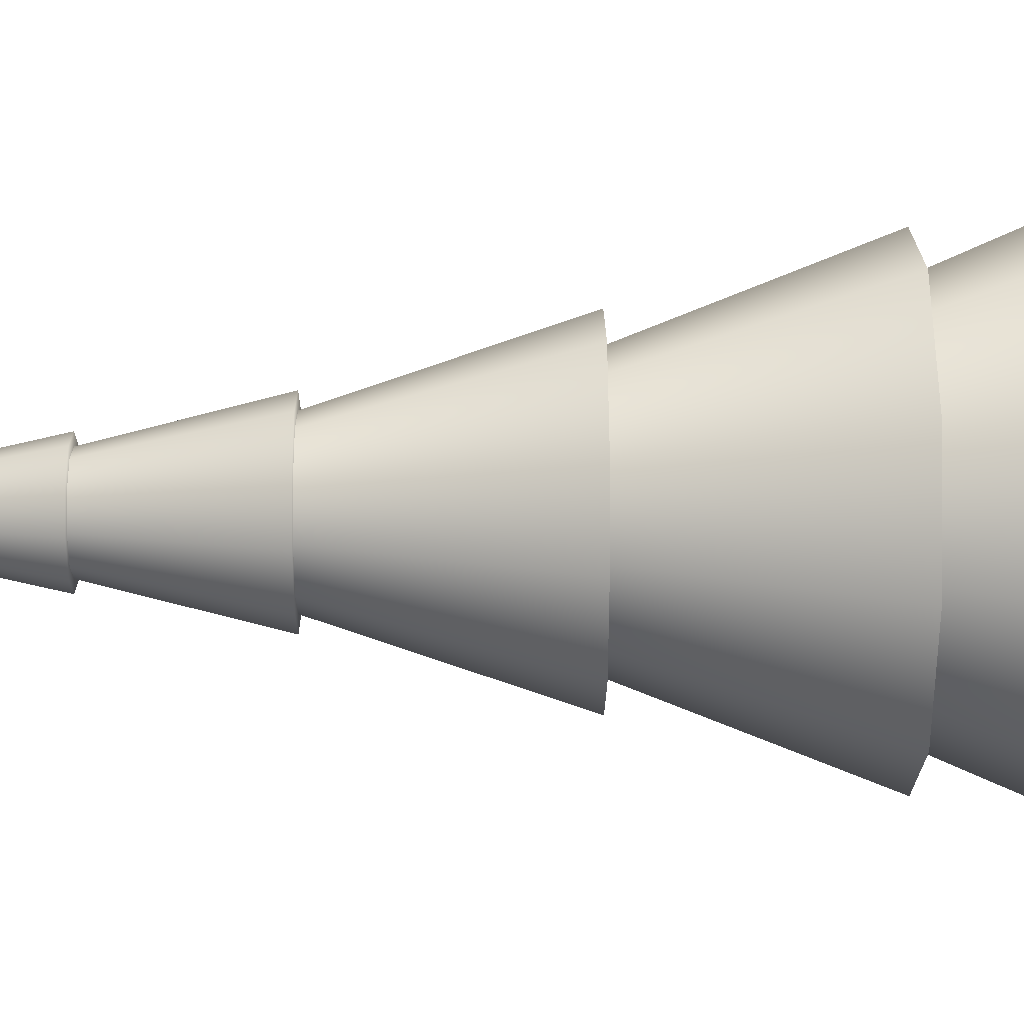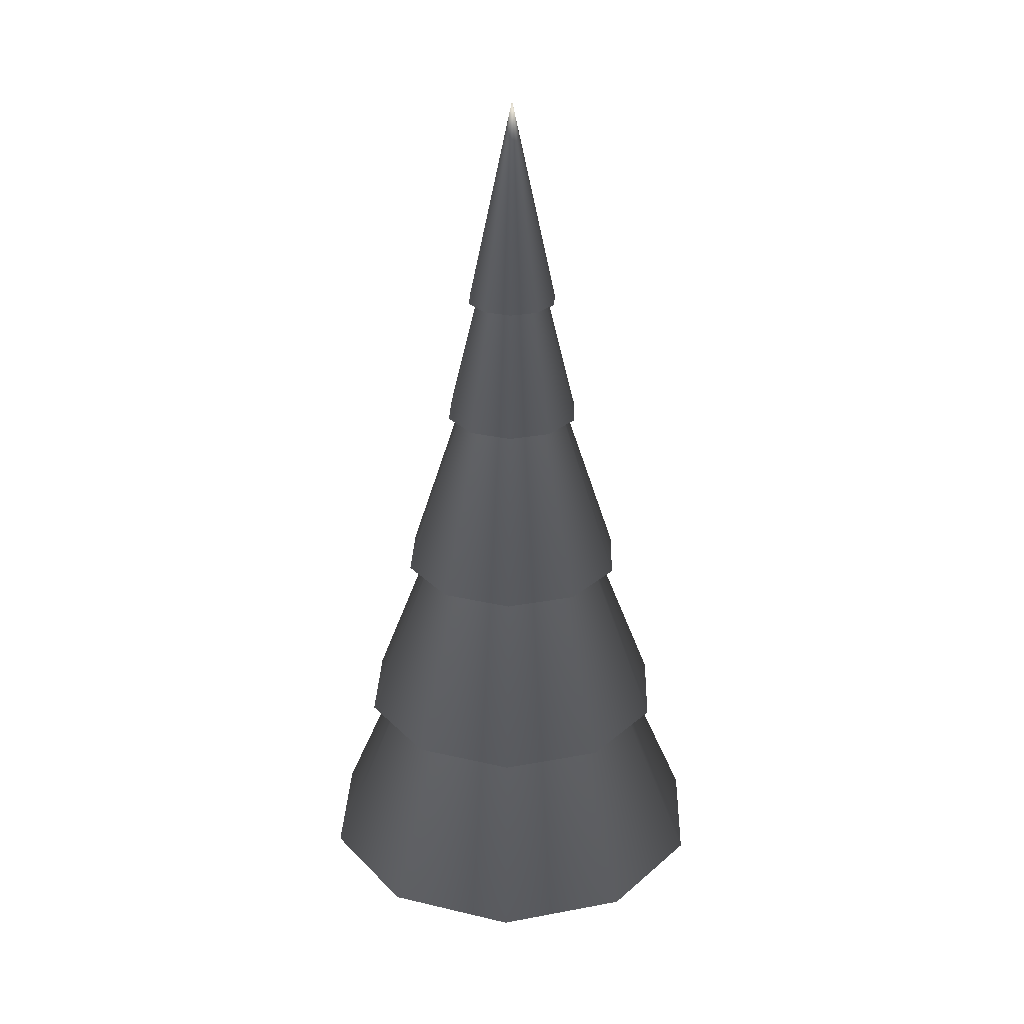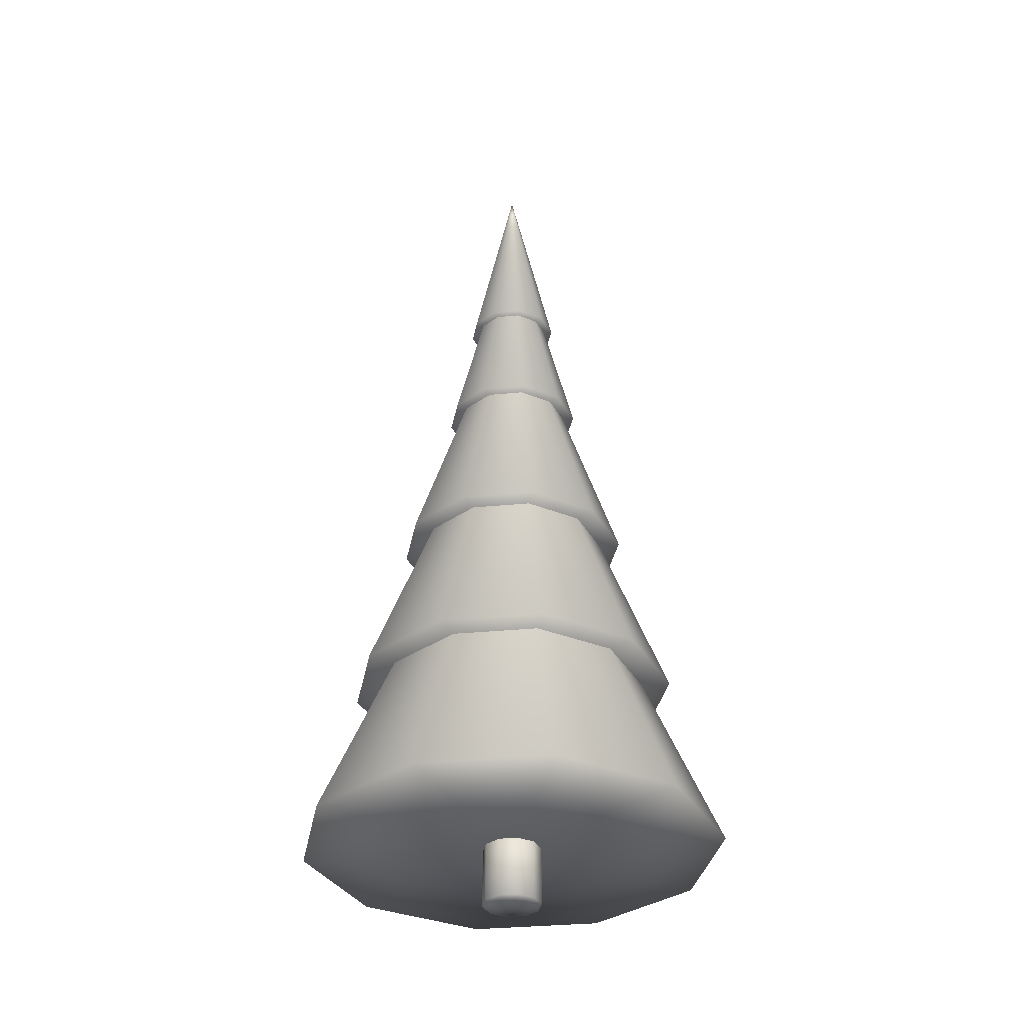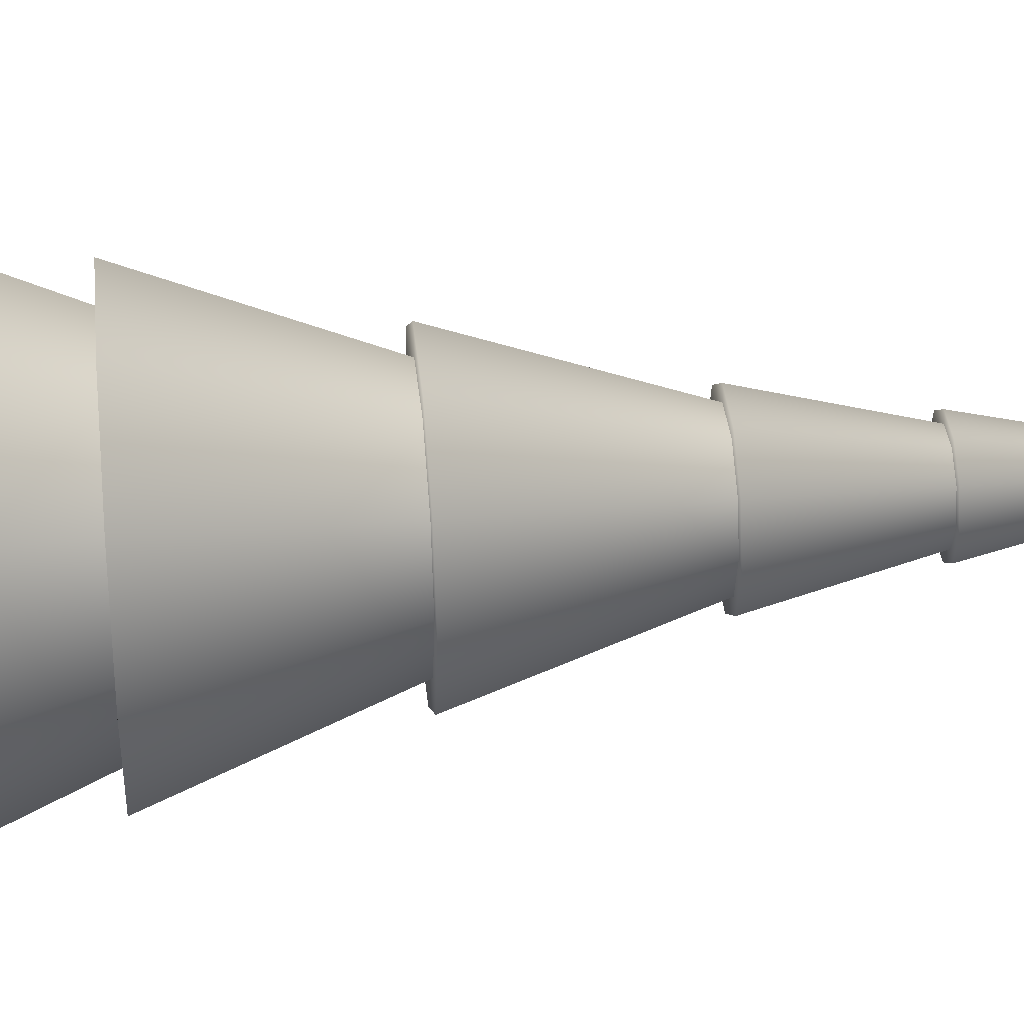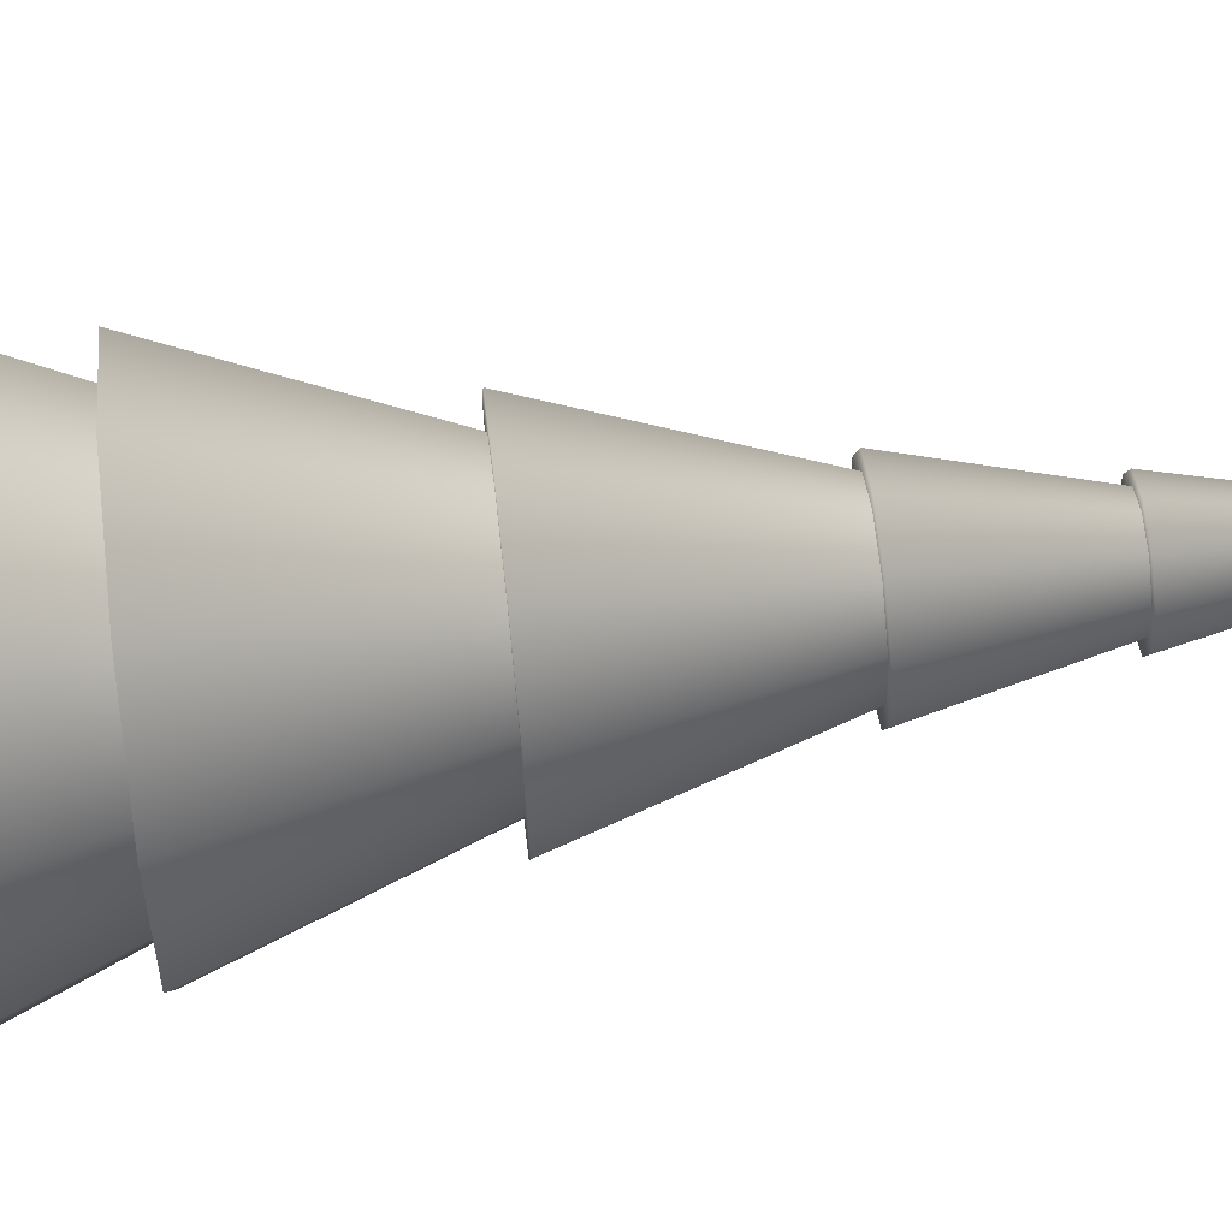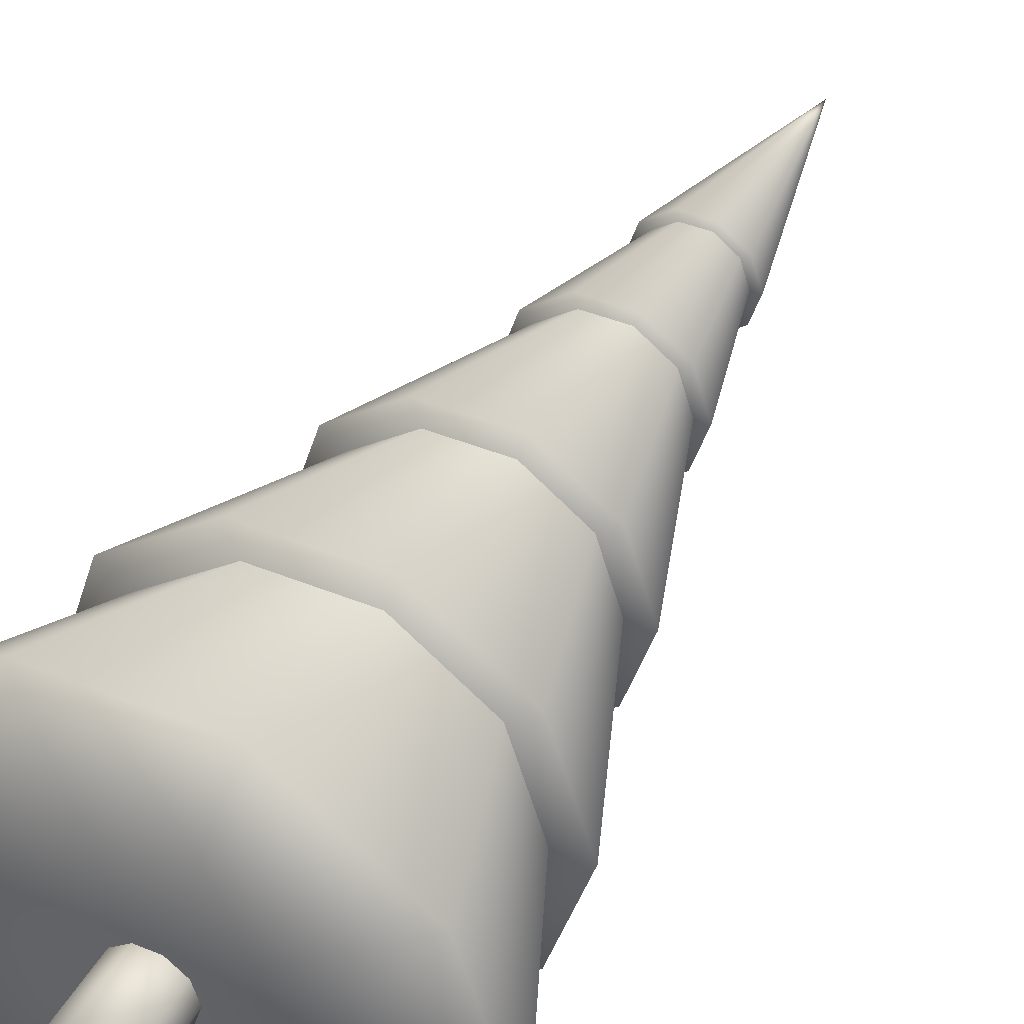
<metadata>
{"format":"obj","ext":"obj","renderer":"f3d","projection":"perspective","resolution":1024,"background":"white","views":[{"elev":17.8,"azim":-90.3,"up":"+Z"},{"elev":27.6,"azim":55.9,"up":"+Y"},{"elev":-34.1,"azim":43.4,"up":"+Y"},{"elev":36.6,"azim":84.3,"up":"+Z"},{"elev":68.3,"azim":83.8,"up":"+Z"},{"elev":41.2,"azim":26.6,"up":"+Z"}]}
</metadata>
<code>
v 0.2715 0.1212 0.2309
v 0.2658 0.1212 0.2485
v 0.2715 0.025 0.2309
v 0.2658 0.025 0.2485
v 0.2415 0.025 0.2309
v 0.2415 0.1212 0.2309
v 0.2507 0.1212 0.2595
v 0.2507 0.025 0.2595
v 0.2322 0.1212 0.2595
v 0.2322 0.025 0.2595
v 0.2171 0.1212 0.2485
v 0.2171 0.025 0.2485
v 0.2114 0.1212 0.2309
v 0.2114 0.025 0.2309
v 0.2171 0.1212 0.2132
v 0.2171 0.025 0.2132
v 0.2322 0.1212 0.2023
v 0.2322 0.025 0.2023
v 0.2507 0.1212 0.2023
v 0.2507 0.025 0.2023
v 0.2658 0.1212 0.2132
v 0.2658 0.025 0.2132
v 0.2415 0.5902 0.2309
v 0.4166 0.08513 0.3581
v 0.2415 0.08513 0.2309
v 0.3083 0.08513 0.4367
v 0.1746 0.08513 0.4367
v 0.06634 0.08513 0.3581
v 0.025 0.08513 0.2309
v 0.06634 0.08513 0.1036
v 0.1746 0.08513 0.025
v 0.3083 0.08513 0.025
v 0.4166 0.08513 0.1036
v 0.4579 0.08513 0.2309
v 0.2415 0.6984 0.2309
v 0.3777 0.2655 0.3298
v 0.2415 0.2655 0.2309
v 0.2935 0.2655 0.391
v 0.1894 0.2655 0.391
v 0.1053 0.2655 0.3298
v 0.0731 0.2655 0.2309
v 0.1053 0.2655 0.1319
v 0.1894 0.2655 0.07075
v 0.2935 0.2655 0.07075
v 0.3777 0.2655 0.1319
v 0.4098 0.2655 0.2309
v 0.2415 0.8066 0.2309
v 0.3387 0.4459 0.3015
v 0.2415 0.4459 0.2309
v 0.2786 0.4459 0.3452
v 0.2043 0.4459 0.3452
v 0.1442 0.4459 0.3015
v 0.1212 0.4459 0.2309
v 0.1442 0.4459 0.1602
v 0.2043 0.4459 0.1165
v 0.2786 0.4459 0.1165
v 0.3387 0.4459 0.1602
v 0.3617 0.4459 0.2309
v 0.2415 0.9149 0.2309
v 0.2998 0.6263 0.2733
v 0.2415 0.6263 0.2309
v 0.2638 0.6263 0.2995
v 0.2192 0.6263 0.2995
v 0.1831 0.6263 0.2733
v 0.1693 0.6263 0.2309
v 0.1831 0.6263 0.1885
v 0.2192 0.6263 0.1622
v 0.2638 0.6263 0.1622
v 0.2998 0.6263 0.1885
v 0.3136 0.6263 0.2309
v 0.2415 0.975 0.2309
v 0.2804 0.7585 0.2591
v 0.2896 0.7585 0.2309
v 0.2415 0.7585 0.2309
v 0.2563 0.7585 0.2766
v 0.2266 0.7585 0.2766
v 0.2025 0.7585 0.2591
v 0.1934 0.7585 0.2309
v 0.2025 0.7585 0.2026
v 0.2266 0.7585 0.1851
v 0.2563 0.7585 0.1851
v 0.2804 0.7585 0.2026
f 1 2 3
f 2 4 3
f 5 3 4
f 6 2 1
f 2 7 4
f 7 8 4
f 5 4 8
f 6 7 2
f 7 9 8
f 9 10 8
f 5 8 10
f 6 9 7
f 9 11 10
f 11 12 10
f 5 10 12
f 6 11 9
f 11 13 12
f 13 14 12
f 5 12 14
f 6 13 11
f 13 15 14
f 15 16 14
f 5 14 16
f 6 15 13
f 15 17 16
f 17 18 16
f 5 16 18
f 6 17 15
f 17 19 18
f 19 20 18
f 5 18 20
f 6 19 17
f 19 21 20
f 21 22 20
f 5 20 22
f 6 21 19
f 21 1 22
f 1 3 22
f 5 22 3
f 6 1 21
f 23 24 34
f 25 34 24
f 23 26 24
f 25 24 26
f 23 27 26
f 25 26 27
f 23 28 27
f 25 27 28
f 23 29 28
f 25 28 29
f 23 30 29
f 25 29 30
f 23 31 30
f 25 30 31
f 23 32 31
f 25 31 32
f 23 33 32
f 25 32 33
f 23 34 33
f 25 33 34
f 35 36 46
f 37 46 36
f 35 38 36
f 37 36 38
f 35 39 38
f 37 38 39
f 35 40 39
f 37 39 40
f 35 41 40
f 37 40 41
f 35 42 41
f 37 41 42
f 35 43 42
f 37 42 43
f 35 44 43
f 37 43 44
f 35 45 44
f 37 44 45
f 35 46 45
f 37 45 46
f 47 48 58
f 49 58 48
f 47 50 48
f 49 48 50
f 47 51 50
f 49 50 51
f 47 52 51
f 49 51 52
f 47 53 52
f 49 52 53
f 47 54 53
f 49 53 54
f 47 55 54
f 49 54 55
f 47 56 55
f 49 55 56
f 47 57 56
f 49 56 57
f 47 58 57
f 49 57 58
f 59 60 70
f 61 70 60
f 59 62 60
f 61 60 62
f 59 63 62
f 61 62 63
f 59 64 63
f 61 63 64
f 59 65 64
f 61 64 65
f 59 66 65
f 61 65 66
f 59 67 66
f 61 66 67
f 59 68 67
f 61 67 68
f 59 69 68
f 61 68 69
f 59 70 69
f 61 69 70
f 71 72 73
f 74 73 72
f 71 75 72
f 74 72 75
f 71 76 75
f 74 75 76
f 71 77 76
f 74 76 77
f 71 78 77
f 74 77 78
f 71 79 78
f 74 78 79
f 71 80 79
f 74 79 80
f 71 81 80
f 74 80 81
f 71 82 81
f 74 81 82
f 71 73 82
f 74 82 73

</code>
